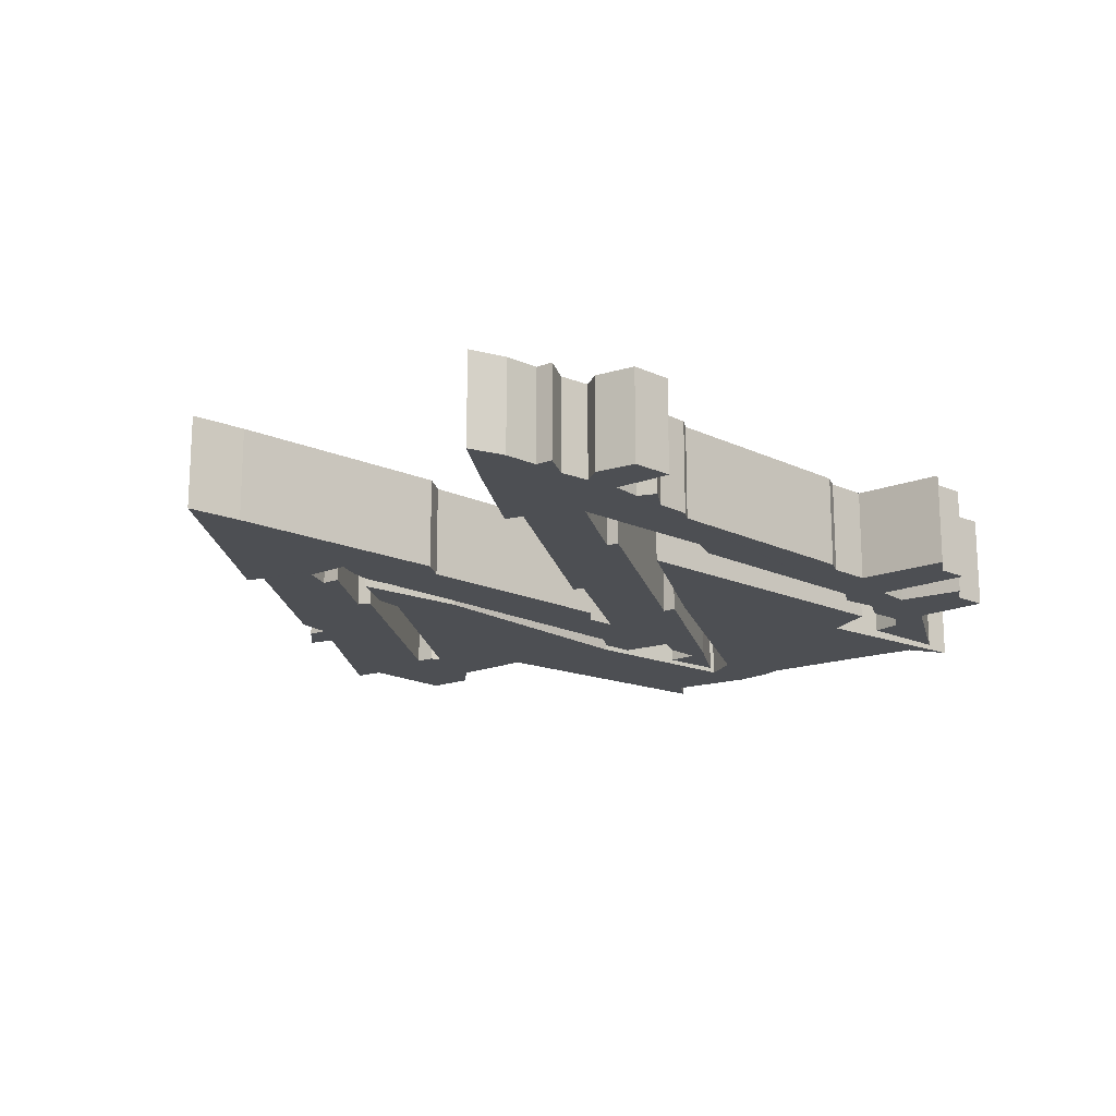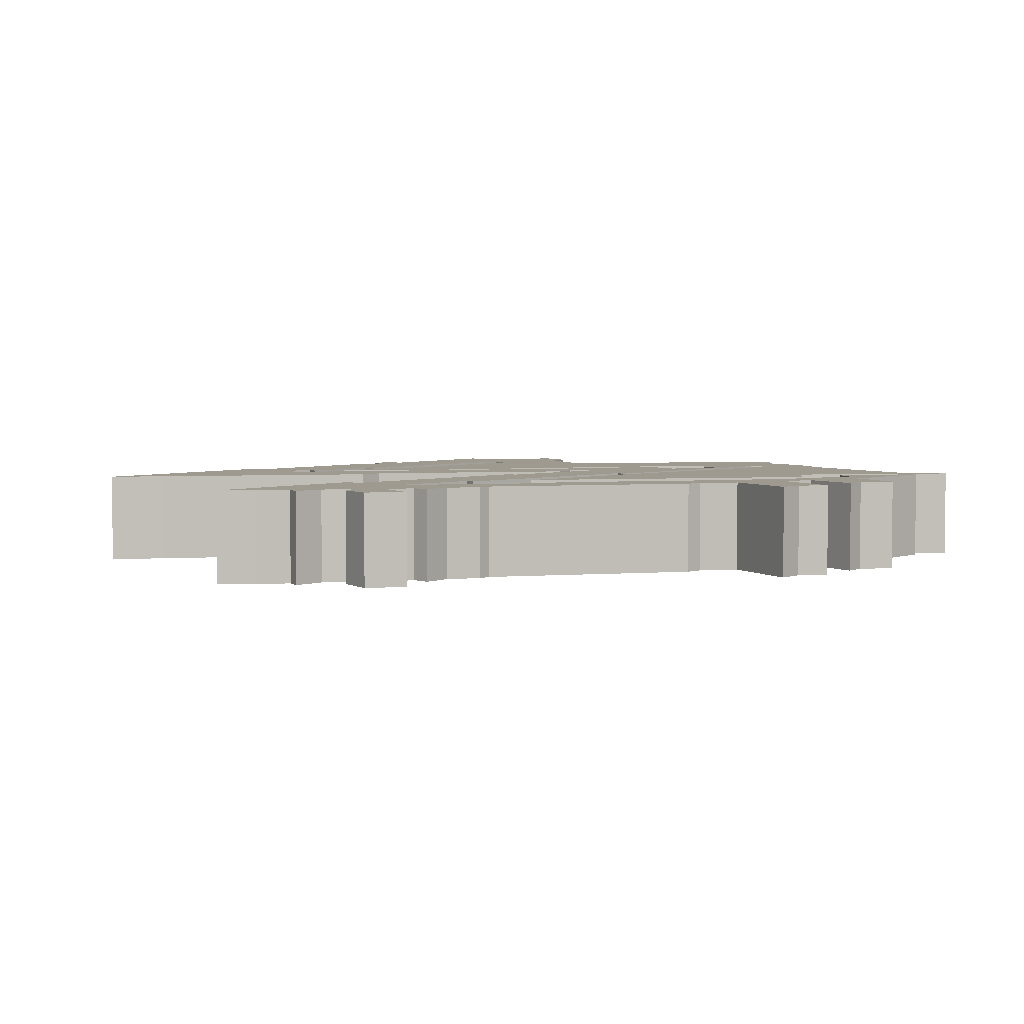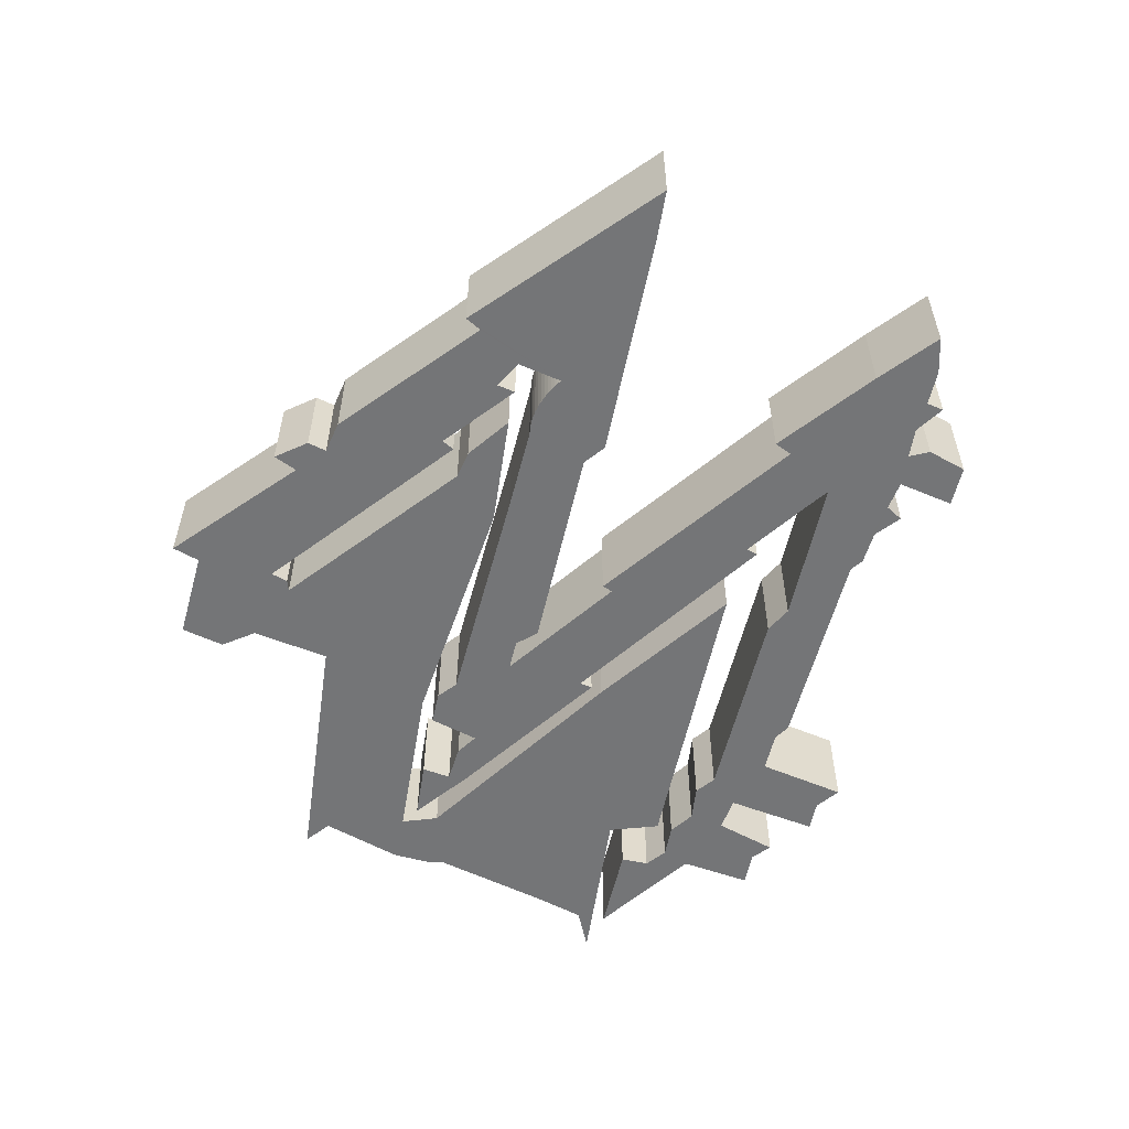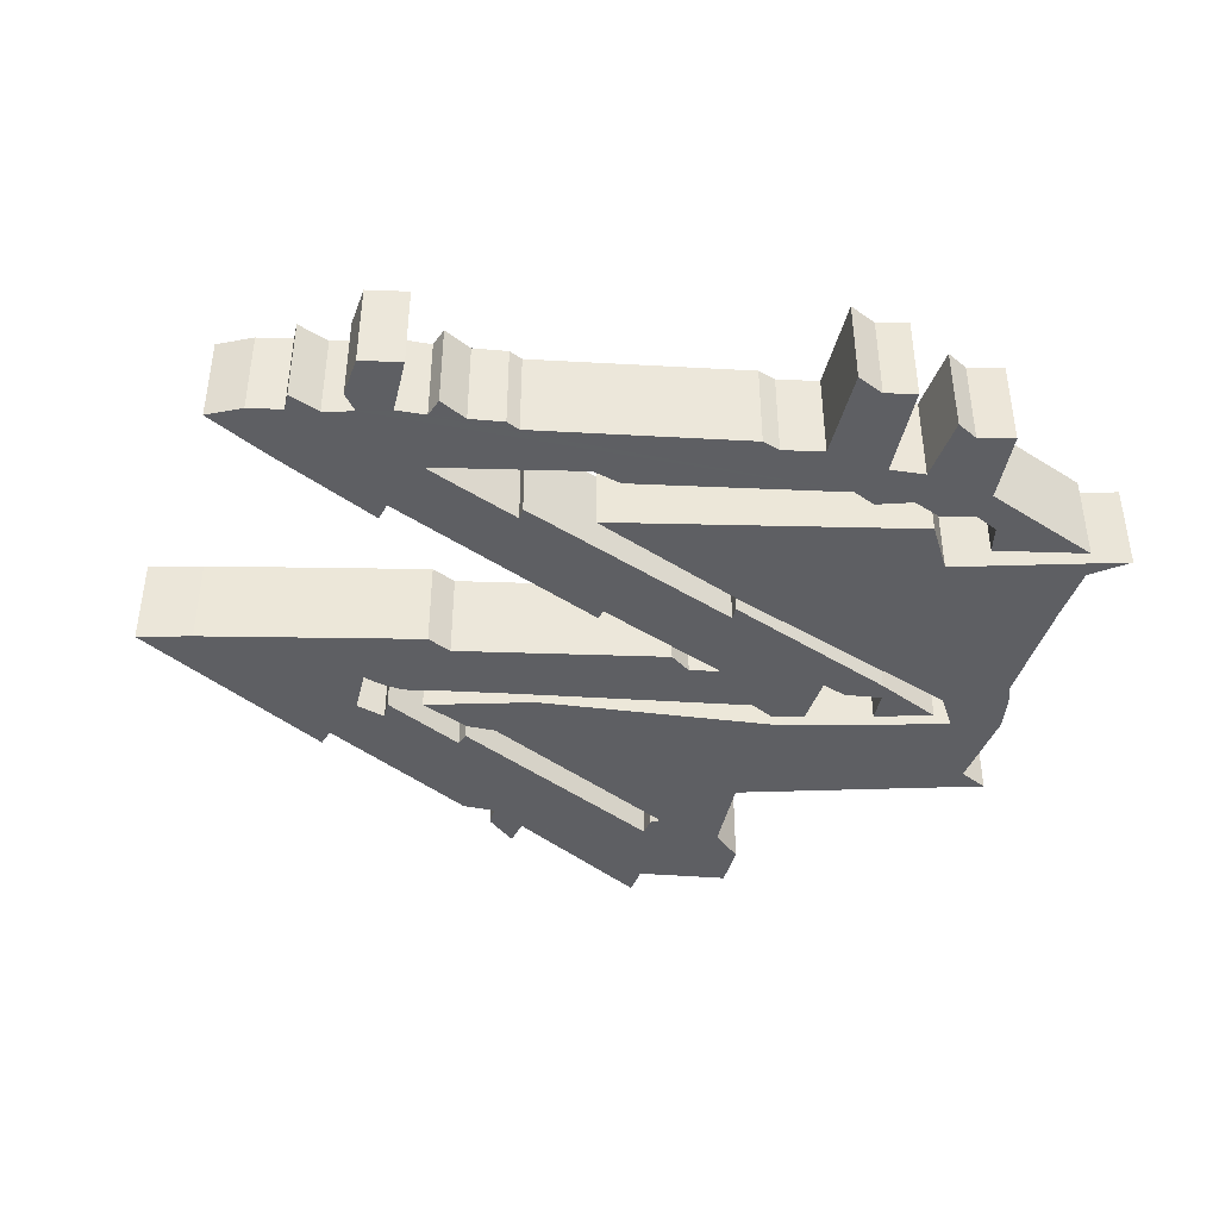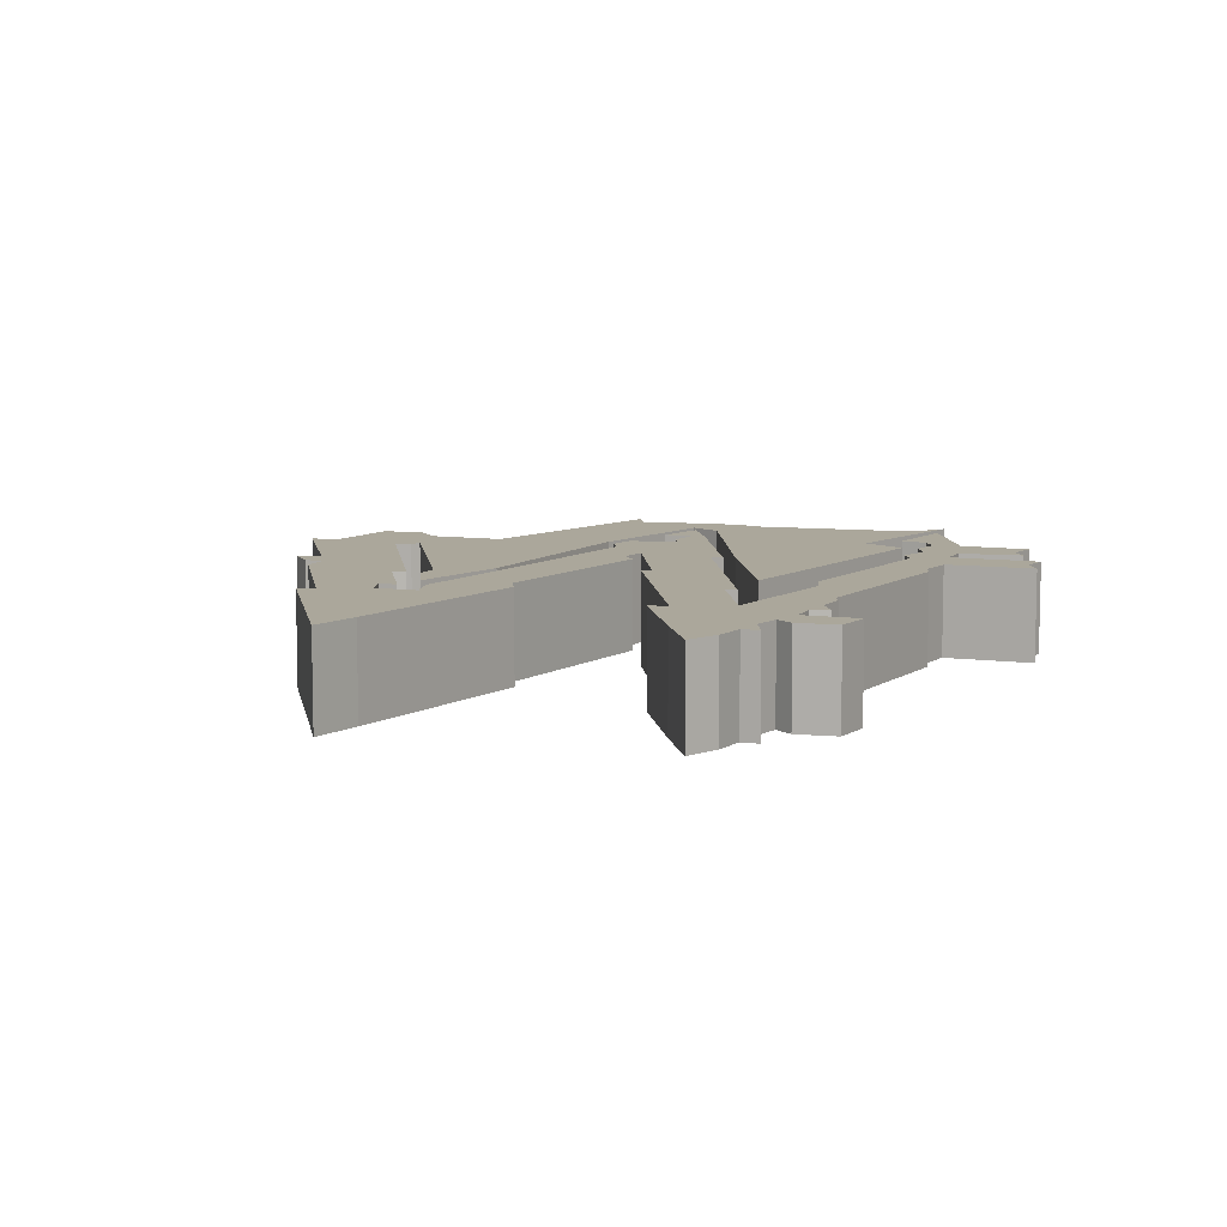
<metadata>
{"format":"obj","ext":"obj","renderer":"f3d","projection":"perspective","resolution":1024,"background":"white","views":[{"elev":-17.5,"azim":127.1,"up":"+Y"},{"elev":3.9,"azim":155.8,"up":"+Y"},{"elev":-56.4,"azim":66.2,"up":"+Y"},{"elev":-42.0,"azim":166.7,"up":"+Y"},{"elev":8.2,"azim":110.5,"up":"+Y"}]}
</metadata>
<code>
o Curve.003
v -0.04315 0 -0.02764
v -0.03915 0 -0.02654
v -0.02489 0 -0.02263
v -0.02202 0 -0.02764
v 0.01092 0 -0.02084
v -0.006269 0 -0.01296
v -0.03169 0 -0.002582
v -0.03384 0 0.000999
v -0.01612 0 0.005477
v 0.01092 0 0.007802
v 0.02274 0 0.01102
v 0.01736 0 0.01353
v 0.01426 0 0.01353
v -0.007344 0 0.02522
v -0.006269 0 0.02582
v -0.006029 0 0.02773
v 0.01725 0 0.0152
v 0.01772 0 0.01663
v 0.02644 0 0.01185
v 0.02644 0 0.01388
v 0.02966 0 0.01281
v 0.02966 0 0.007915
v 0.02959 0 0.007945
v 0.02941 0 0.008027
v 0.02911 0 0.008146
v 0.02871 0 0.008291
v 0.02823 0 0.008447
v 0.02767 0 0.008601
v 0.02706 0 0.008741
v 0.02639 0 0.008852
v 0.02568 0 0.008922
v 0.02495 0 0.008937
v 0.0242 0 0.008884
v 0.02345 0 0.00875
v 0.02343 0 0.008743
v 0.02336 0 0.008724
v 0.02327 0 0.008694
v 0.02314 0 0.008657
v 0.023 0 0.008615
v 0.02286 0 0.008571
v 0.02271 0 0.008527
v 0.02257 0 0.008485
v 0.02244 0 0.008448
v 0.02235 0 0.008418
v 0.02228 0 0.008399
v 0.02226 0 0.008392
v 0.01307 0 0.00684
v -0.012 0 0.002901
v -0.01438 0 0.004213
v -0.01796 0 0.003496
v -0.01844 0 -0.002113
v -0.02107 0 -0.001038
v -0.02513 0 -0.001515
v -0.02524 0 0.001707
v -0.03157 0 3.7e-05
v -0.02465 0 -0.003423
v -0.006026 0 -0.01166
v -0.006026 0 -0.01023
v 0.01832 0 -0.02097
v 0.01844 0 -0.01965
v 0.02632 0 -0.02323
v 0.02882 0 -0.02443
v 0.01283 0 -0.02765
v 0.009725 0 -0.0267
v -0.01272 0 -0.03075
v -0.0151 0 -0.02956
v -0.01892 0 -0.03075
v -0.0219 0 -0.02944
v -0.02549 0 -0.03028
v -0.02799 0 -0.02897
v -0.02859 0 -0.02598
v -0.03849 0 -0.02789
v -0.02608 0 -0.03338
v -0.0256 0 -0.04126
v -0.02179 0 -0.04042
v -0.01955 0 -0.04173
v -0.0188 0 -0.03469
v -0.01498 0 -0.03445
v -0.01463 0 -0.0446
v -0.01128 0 -0.04388
v -0.008419 0 -0.04531
v -0.008419 0 -0.03541
v -0.004003 0 -0.03457
v -0.002092 0 -0.03529
v 0.02082 0 -0.03147
v 0.02226 0 -0.03219
v 0.02596 0 -0.03171
v 0.02894 0 -0.03338
v 0.02966 0 -0.03135
v 0.03288 0 -0.03123
v 0.03288 0 -0.03744
v 0.0373 0 -0.0366
v 0.03777 0 -0.03219
v 0.03634 0 -0.03028
v 0.03957 0 -0.02944
v 0.04291 0 -0.03087
v 0.04291 0 -0.02896
v 0.04661 0 -0.02824
v 0.05031 0 -0.02646
v 0.04338 0 -0.02252
v 0.03193 0 -0.01643
v 0.03145 0 -0.01846
v 0.007459 0 -0.007003
v 0.007219 0 -0.008197
v -0.007104 0 -0.001752
v -0.003763 0 -0.001157
v -0.001494 0 -0.002827
v 0.02142 0 0.001589
v 0.02405 0 0.000277
v 0.03395 0 0.002424
v 0.04804 0 0.005468
v 0.05389 0 0.006958
v 0.0324 0 0.01997
v 0.03181 0 0.01806
v 0.0151 0 0.02772
v 0.01307 0 0.02772
v 0.01151 0 0.02772
v 0.01163 0 0.02987
v 0.008528 0 0.03262
v 0.007933 0 0.02987
v -0.007226 0 0.03894
v -0.007584 0 0.03583
v -0.01737 0 0.03446
v -0.01755 0 0.02963
v -0.01451 0 0.02677
v -0.01433 0 0.01818
v -0.04118 0 0.01066
v -0.03814 0 0.009046
v -0.03922 0 -8.2e-05
v -0.03868 0 -0.004021
v -0.03796 0 -0.00599
v -0.03868 0 -0.0187
v -0.03922 0 -0.02479
v -0.04315 -0.01 -0.02764
v -0.03915 -0.01 -0.02654
v -0.02489 -0.01 -0.02263
v -0.02202 -0.01 -0.02764
v 0.01092 -0.01 -0.02084
v -0.006269 -0.01 -0.01296
v -0.03169 -0.01 -0.002582
v -0.03384 -0.01 0.000999
v -0.01612 -0.01 0.005477
v 0.01092 -0.01 0.007802
v 0.02274 -0.01 0.01102
v 0.01736 -0.01 0.01353
v 0.01426 -0.01 0.01353
v -0.007344 -0.01 0.02522
v -0.006269 -0.01 0.02582
v -0.006029 -0.01 0.02773
v 0.01725 -0.01 0.0152
v 0.01772 -0.01 0.01663
v 0.02644 -0.01 0.01185
v 0.02644 -0.01 0.01388
v 0.02966 -0.01 0.01281
v 0.02966 -0.01 0.007915
v 0.02959 -0.01 0.007945
v 0.02941 -0.01 0.008027
v 0.02911 -0.01 0.008146
v 0.02871 -0.01 0.008291
v 0.02823 -0.01 0.008447
v 0.02767 -0.01 0.008601
v 0.02706 -0.01 0.008741
v 0.02639 -0.01 0.008852
v 0.02568 -0.01 0.008922
v 0.02495 -0.01 0.008937
v 0.0242 -0.01 0.008884
v 0.02345 -0.01 0.00875
v 0.02343 -0.01 0.008743
v 0.02336 -0.01 0.008724
v 0.02327 -0.01 0.008694
v 0.02314 -0.01 0.008657
v 0.023 -0.01 0.008615
v 0.02286 -0.01 0.008571
v 0.02271 -0.01 0.008527
v 0.02257 -0.01 0.008485
v 0.02244 -0.01 0.008448
v 0.02235 -0.01 0.008418
v 0.02228 -0.01 0.008399
v 0.02226 -0.01 0.008392
v 0.01307 -0.01 0.00684
v -0.012 -0.01 0.002901
v -0.01438 -0.01 0.004213
v -0.01796 -0.01 0.003496
v -0.01844 -0.01 -0.002113
v -0.02107 -0.01 -0.001038
v -0.02513 -0.01 -0.001515
v -0.02524 -0.01 0.001707
v -0.03157 -0.01 3.7e-05
v -0.02465 -0.01 -0.003423
v -0.006026 -0.01 -0.01166
v -0.006026 -0.01 -0.01023
v 0.01832 -0.01 -0.02097
v 0.01844 -0.01 -0.01965
v 0.02632 -0.01 -0.02323
v 0.02882 -0.01 -0.02443
v 0.01283 -0.01 -0.02765
v 0.009725 -0.01 -0.0267
v -0.01272 -0.01 -0.03075
v -0.0151 -0.01 -0.02956
v -0.01892 -0.01 -0.03075
v -0.0219 -0.01 -0.02944
v -0.02549 -0.01 -0.03028
v -0.02799 -0.01 -0.02897
v -0.02859 -0.01 -0.02598
v -0.03849 -0.01 -0.02789
v -0.02608 -0.01 -0.03338
v -0.0256 -0.01 -0.04126
v -0.02179 -0.01 -0.04042
v -0.01955 -0.01 -0.04173
v -0.0188 -0.01 -0.03469
v -0.01498 -0.01 -0.03445
v -0.01463 -0.01 -0.0446
v -0.01128 -0.01 -0.04388
v -0.008419 -0.01 -0.04531
v -0.008419 -0.01 -0.03541
v -0.004003 -0.01 -0.03457
v -0.002092 -0.01 -0.03529
v 0.02082 -0.01 -0.03147
v 0.02226 -0.01 -0.03219
v 0.02596 -0.01 -0.03171
v 0.02894 -0.01 -0.03338
v 0.02966 -0.01 -0.03135
v 0.03288 -0.01 -0.03123
v 0.03288 -0.01 -0.03744
v 0.0373 -0.01 -0.0366
v 0.03777 -0.01 -0.03219
v 0.03634 -0.01 -0.03028
v 0.03957 -0.01 -0.02944
v 0.04291 -0.01 -0.03087
v 0.04291 -0.01 -0.02896
v 0.04661 -0.01 -0.02824
v 0.05031 -0.01 -0.02646
v 0.04338 -0.01 -0.02252
v 0.03193 -0.01 -0.01643
v 0.03145 -0.01 -0.01846
v 0.007459 -0.01 -0.007003
v 0.007219 -0.01 -0.008197
v -0.007104 -0.01 -0.001752
v -0.003763 -0.01 -0.001157
v -0.001494 -0.01 -0.002827
v 0.02142 -0.01 0.001589
v 0.02405 -0.01 0.000277
v 0.03395 -0.01 0.002424
v 0.04804 -0.01 0.005468
v 0.05389 -0.01 0.006958
v 0.0324 -0.01 0.01997
v 0.03181 -0.01 0.01806
v 0.0151 -0.01 0.02772
v 0.01307 -0.01 0.02772
v 0.01151 -0.01 0.02772
v 0.01163 -0.01 0.02987
v 0.008528 -0.01 0.03262
v 0.007933 -0.01 0.02987
v -0.007226 -0.01 0.03894
v -0.007584 -0.01 0.03583
v -0.01737 -0.01 0.03446
v -0.01755 -0.01 0.02963
v -0.01451 -0.01 0.02677
v -0.01433 -0.01 0.01818
v -0.04118 -0.01 0.01066
v -0.03814 -0.01 0.009046
v -0.03922 -0.01 -8.2e-05
v -0.03868 -0.01 -0.004021
v -0.03796 -0.01 -0.00599
v -0.03868 -0.01 -0.0187
v -0.03922 -0.01 -0.02479
f 80 82 81
f 78 80 79
f 78 82 80
f 75 77 76
f 73 75 74
f 73 77 75
f 90 92 91
f 90 93 92
f 78 83 82
f 83 85 84
f 73 78 77
f 78 85 83
f 73 85 78
f 72 69 73
f 69 67 73
f 67 85 73
f 87 89 88
f 85 87 86
f 90 94 93
f 85 89 87
f 67 89 85
f 67 90 89
f 67 65 90
f 65 94 90
f 95 97 96
f 69 68 67
f 66 65 67
f 64 63 65
f 63 94 65
f 72 70 69
f 63 95 94
f 63 97 95
f 72 71 70
f 63 98 97
f 63 99 98
f 62 99 63
f 133 2 1
f 3 5 4
f 133 3 2
f 62 100 99
f 132 3 133
f 61 100 62
f 60 100 61
f 132 5 3
f 60 102 100
f 102 101 100
f 58 60 59
f 132 6 5
f 58 102 60
f 131 6 132
f 58 104 102
f 104 103 102
f 131 7 6
f 56 58 57
f 56 104 58
f 56 105 104
f 130 7 131
f 129 7 130
f 55 53 56
f 53 51 56
f 51 105 56
f 106 108 107
f 129 8 7
f 53 52 51
f 50 105 51
f 50 106 105
f 55 54 53
f 50 48 106
f 48 108 106
f 128 8 129
f 108 110 109
f 128 9 8
f 48 110 108
f 48 111 110
f 50 49 48
f 47 111 48
f 47 112 111
f 128 10 9
f 46 22 47
f 22 112 47
f 22 113 112
f 128 11 10
f 46 23 22
f 21 114 22
f 114 113 22
f 46 24 23
f 46 25 24
f 46 26 25
f 46 27 26
f 45 27 46
f 44 27 45
f 43 27 44
f 43 28 27
f 42 28 43
f 41 28 42
f 40 28 41
f 39 28 40
f 39 29 28
f 38 29 39
f 37 29 38
f 36 29 37
f 35 29 36
f 35 30 29
f 34 30 35
f 33 30 34
f 33 31 30
f 32 31 33
f 127 11 128
f 126 11 127
f 126 13 11
f 13 12 11
f 18 20 19
f 20 114 21
f 126 14 13
f 18 114 20
f 16 18 17
f 16 114 18
f 16 117 114
f 117 115 114
f 125 14 126
f 125 15 14
f 125 16 15
f 124 16 125
f 16 118 117
f 116 115 117
f 124 118 16
f 123 120 124
f 120 118 124
f 123 122 120
f 122 121 120
f 119 118 120
f 213 214 215
f 211 212 213
f 211 213 215
f 208 209 210
f 206 207 208
f 206 208 210
f 223 224 225
f 223 225 226
f 211 215 216
f 216 217 218
f 206 210 211
f 211 216 218
f 206 211 218
f 205 206 202
f 202 206 200
f 200 206 218
f 220 221 222
f 218 219 220
f 223 226 227
f 218 220 222
f 200 218 222
f 200 222 223
f 200 223 198
f 198 223 227
f 228 229 230
f 202 200 201
f 199 200 198
f 197 198 196
f 196 198 227
f 205 202 203
f 196 227 228
f 196 228 230
f 205 203 204
f 196 230 231
f 196 231 232
f 195 196 232
f 266 134 135
f 136 137 138
f 266 135 136
f 195 232 233
f 265 266 136
f 194 195 233
f 193 194 233
f 265 136 138
f 193 233 235
f 235 233 234
f 191 192 193
f 265 138 139
f 191 193 235
f 264 265 139
f 191 235 237
f 237 235 236
f 264 139 140
f 189 190 191
f 189 191 237
f 189 237 238
f 263 264 140
f 262 263 140
f 188 189 186
f 186 189 184
f 184 189 238
f 239 240 241
f 262 140 141
f 186 184 185
f 183 184 238
f 183 238 239
f 188 186 187
f 183 239 181
f 181 239 241
f 261 262 141
f 241 242 243
f 261 141 142
f 181 241 243
f 181 243 244
f 183 181 182
f 180 181 244
f 180 244 245
f 261 142 143
f 179 180 155
f 155 180 245
f 155 245 246
f 261 143 144
f 179 155 156
f 154 155 247
f 247 155 246
f 179 156 157
f 179 157 158
f 179 158 159
f 179 159 160
f 178 179 160
f 177 178 160
f 176 177 160
f 176 160 161
f 175 176 161
f 174 175 161
f 173 174 161
f 172 173 161
f 172 161 162
f 171 172 162
f 170 171 162
f 169 170 162
f 168 169 162
f 168 162 163
f 167 168 163
f 166 167 163
f 166 163 164
f 165 166 164
f 260 261 144
f 259 260 144
f 259 144 146
f 146 144 145
f 151 152 153
f 153 154 247
f 259 146 147
f 151 153 247
f 149 150 151
f 149 151 247
f 149 247 250
f 250 247 248
f 258 259 147
f 258 147 148
f 258 148 149
f 257 258 149
f 149 250 251
f 249 250 248
f 257 149 251
f 256 257 253
f 253 257 251
f 256 253 255
f 255 253 254
f 252 253 251
f 80 81 214 213
f 81 82 215 214
f 78 79 212 211
f 79 80 213 212
f 75 76 209 208
f 76 77 210 209
f 73 74 207 206
f 74 75 208 207
f 90 91 224 223
f 91 92 225 224
f 92 93 226 225
f 82 83 216 215
f 83 84 217 216
f 84 85 218 217
f 77 78 211 210
f 72 73 206 205
f 87 88 221 220
f 88 89 222 221
f 85 86 219 218
f 86 87 220 219
f 93 94 227 226
f 89 90 223 222
f 95 96 229 228
f 96 97 230 229
f 68 69 202 201
f 67 68 201 200
f 66 67 200 199
f 65 66 199 198
f 64 65 198 197
f 63 64 197 196
f 69 70 203 202
f 94 95 228 227
f 71 72 205 204
f 70 71 204 203
f 97 98 231 230
f 98 99 232 231
f 62 63 196 195
f 133 1 134 266
f 1 2 135 134
f 3 4 137 136
f 4 5 138 137
f 2 3 136 135
f 99 100 233 232
f 132 133 266 265
f 61 62 195 194
f 60 61 194 193
f 101 102 235 234
f 100 101 234 233
f 58 59 192 191
f 59 60 193 192
f 5 6 139 138
f 131 132 265 264
f 103 104 237 236
f 102 103 236 235
f 6 7 140 139
f 56 57 190 189
f 57 58 191 190
f 104 105 238 237
f 130 131 264 263
f 129 130 263 262
f 55 56 189 188
f 106 107 240 239
f 107 108 241 240
f 7 8 141 140
f 52 53 186 185
f 51 52 185 184
f 50 51 184 183
f 105 106 239 238
f 54 55 188 187
f 53 54 187 186
f 128 129 262 261
f 108 109 242 241
f 109 110 243 242
f 8 9 142 141
f 110 111 244 243
f 49 50 183 182
f 48 49 182 181
f 47 48 181 180
f 111 112 245 244
f 9 10 143 142
f 46 47 180 179
f 112 113 246 245
f 10 11 144 143
f 22 23 156 155
f 21 22 155 154
f 113 114 247 246
f 23 24 157 156
f 24 25 158 157
f 25 26 159 158
f 26 27 160 159
f 45 46 179 178
f 44 45 178 177
f 43 44 177 176
f 27 28 161 160
f 42 43 176 175
f 41 42 175 174
f 40 41 174 173
f 39 40 173 172
f 28 29 162 161
f 38 39 172 171
f 37 38 171 170
f 36 37 170 169
f 35 36 169 168
f 29 30 163 162
f 34 35 168 167
f 33 34 167 166
f 30 31 164 163
f 32 33 166 165
f 31 32 165 164
f 127 128 261 260
f 126 127 260 259
f 12 13 146 145
f 11 12 145 144
f 18 19 152 151
f 19 20 153 152
f 20 21 154 153
f 13 14 147 146
f 16 17 150 149
f 17 18 151 150
f 114 115 248 247
f 125 126 259 258
f 14 15 148 147
f 15 16 149 148
f 124 125 258 257
f 117 118 251 250
f 116 117 250 249
f 115 116 249 248
f 123 124 257 256
f 122 123 256 255
f 121 122 255 254
f 120 121 254 253
f 119 120 253 252
f 118 119 252 251

</code>
